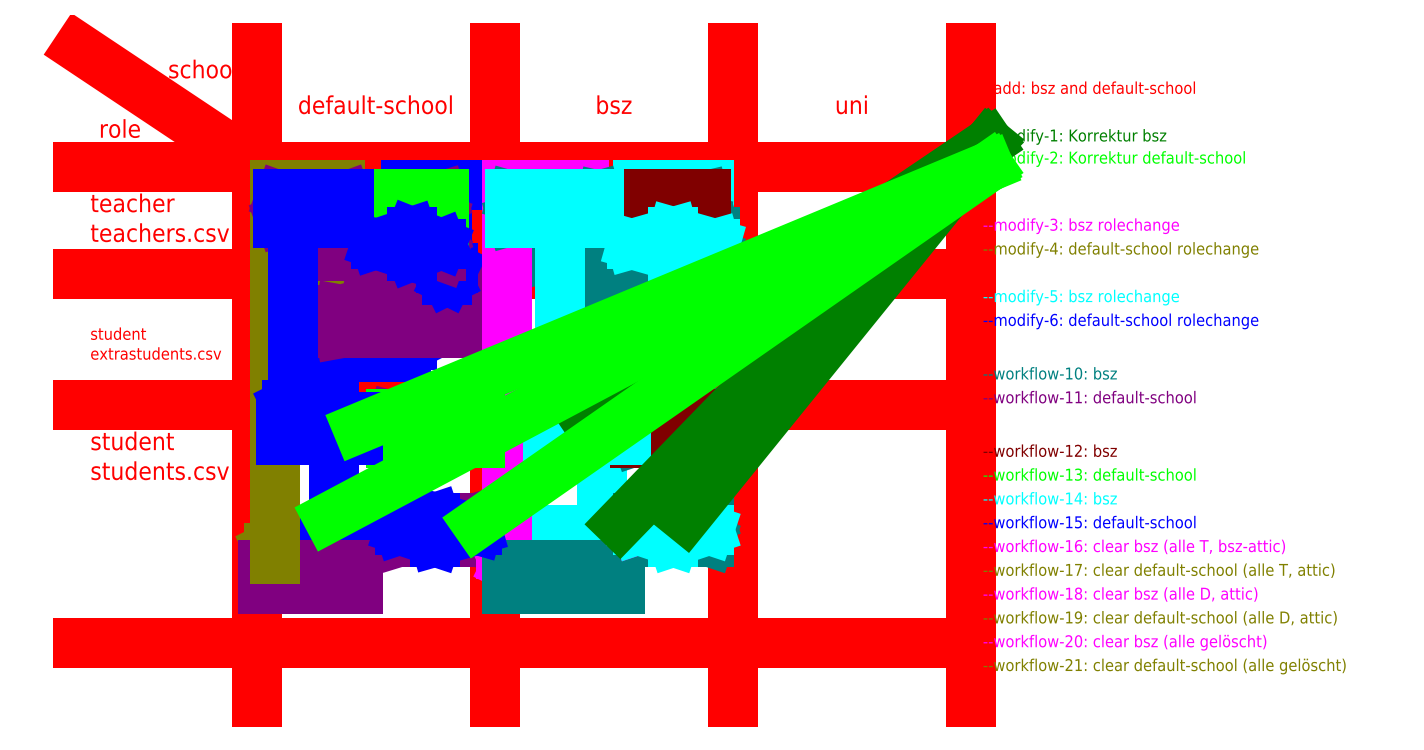
<metadata>
{"format":"dxf","ext":"dxf","renderer":"ezdxf+matplotlib","layout":"modelspace","background":"white","min_lineweight":24,"dpi":150}
</metadata>
<code>
0
SECTION
2
ENTITIES
0
LINE
8
Matrix
10
80
20
210
11
80
21
100
0
LINE
8
Matrix
10
120
20
210
11
120
21
100
0
LINE
8
Matrix
10
160
20
210
11
160
21
100
0
LINE
8
Matrix
10
200
20
210
11
200
21
100
0
LINE
8
Matrix
10
200
20
190
11
50
21
190
0
LINE
8
Matrix
10
80
20
190
11
50
21
210
0
MTEXT
8
Matrix
10
180
20
200
30
0
40
3
41
4.667
71
5
72
1
1
uni
7
iso
210
0
220
0
230
1
50
0
73
2
44
1
0
MTEXT
8
Matrix
10
140
20
200
30
0
40
3
41
6
71
5
72
1
1
bsz
7
iso
210
0
220
0
230
1
50
0
73
2
44
1
0
MTEXT
8
Matrix
10
71
20
206
30
0
40
3
41
11.67
71
5
72
1
1
school
7
iso
210
0
220
0
230
1
50
0
73
2
44
1
0
MTEXT
8
Matrix
10
57
20
196
30
0
40
3
41
7
71
5
72
1
1
role
7
iso
210
0
220
0
230
1
50
0
73
2
44
1
0
LINE
8
Matrix
10
50
20
150
11
200
21
150
0
LINE
8
Matrix
10
50
20
110
11
200
21
110
0
MTEXT
8
Matrix
10
100
20
200
30
0
40
3
41
28.67
71
5
72
1
1
default-school
7
iso
210
0
220
0
230
1
50
0
73
2
44
1
0
LINE
8
Matrix
10
50
20
172
11
200
21
172
0
MTEXT
8
--add-do
10
130
20
187
30
0
40
2
41
9.333
71
5
72
1
1
b-wu24
7
iso
210
0
220
0
230
1
50
0
73
2
44
1
0
MTEXT
8
--add-do
10
150
20
187
30
0
40
2
41
8.889
71
5
72
1
1
b-oe24
7
iso
210
0
220
0
230
1
50
0
73
2
44
1
0
MTEXT
8
--add-do
10
150
20
147
30
0
40
2
41
10.44
71
2
72
1
1
muelleju\P\P\P\P\Pmaieran
7
iso
210
0
220
0
230
1
50
0
73
2
44
1
0
MTEXT
8
--add-do
10
90
20
187
30
0
40
2
41
6.222
71
5
72
1
1
wu24
7
iso
210
0
220
0
230
1
50
0
73
2
44
1
0
MTEXT
8
--add-do
10
110
20
187
30
0
40
2
41
5.778
71
5
72
1
1
oe24
7
iso
210
0
220
0
230
1
50
0
73
2
44
1
0
MTEXT
8
--add-do
10
130
20
147
30
0
40
2
41
10.67
71
1
72
1
1
stefanol\P\P\P\P\Pperezhu
7
iso
210
0
220
0
230
1
50
0
73
2
44
1
0
MTEXT
8
--add-do
10
110
20
147
30
0
40
2
41
11.56
71
2
72
1
1
muelleju1\P\P\P\P\Pmaieran1
7
iso
210
0
220
0
230
1
50
0
73
2
44
1
0
MTEXT
8
--add-do
10
90
20
147
30
0
40
2
41
11.78
71
2
72
1
1
stefanol1\P\P\P\P\Pperezhu1
7
iso
210
0
220
0
230
1
50
0
73
2
44
1
0
MTEXT
8
--modify-3-do
10
150
20
143
30
0
40
2
41
11.67
71
5
72
1
1
7a -> 7b
7
iso
210
0
220
0
230
1
50
0
73
2
44
1
0
LINE
8
--modify-3-do
10
135
20
148
11
135
21
175
0
LINE
8
--modify-3-do
10
135
20
175
11
134
21
173
0
LINE
8
--modify-3-do
10
134
20
173
11
136
21
173
0
LINE
8
--modify-3-do
10
136
20
173
11
135
21
175
0
MTEXT
8
--modify-3-do
10
150
20
126
30
0
40
2
41
12.78
71
5
72
1
1
8a -> 10a
7
iso
210
0
220
0
230
1
50
0
73
2
44
1
0
MTEXT
8
--modify-4-do
10
106
20
143
30
0
40
2
41
11.67
71
5
72
1
1
7a -> 7b
7
iso
210
0
220
0
230
1
50
0
73
2
44
1
0
LINE
8
--modify-4-do
10
91
20
148
11
91
21
175
0
LINE
8
--modify-4-do
10
91
20
175
11
90
21
173
0
LINE
8
--modify-4-do
10
90
20
173
11
92
21
173
0
LINE
8
--modify-4-do
10
92
20
173
11
91
21
175
0
LINE
8
--modify-4-do
10
83
20
124
11
82
21
126
0
LINE
8
--modify-4-do
10
82
20
126
11
84
21
126
0
LINE
8
--modify-4-do
10
84
20
126
11
83
21
124
0
MTEXT
8
--modify-4-do
10
106
20
126
30
0
40
2
41
12.78
71
5
72
1
1
8a -> 10a
7
iso
210
0
220
0
230
1
50
0
73
2
44
1
0
MTEXT
8
--modify-4-do
10
89
20
121
30
0
40
2
41
13.72
71
5
72
1
1
wu24 (10a)
7
iso
210
0
220
0
230
1
50
0
73
2
44
1
0
MTEXT
8
--modify-3-do
10
131
20
121
30
0
40
2
41
16.83
71
5
72
1
1
b-wu24 (10a)
7
iso
210
0
220
0
230
1
50
0
73
2
44
1
0
MTEXT
8
Matrix
10
52
20
181
30
0
40
3
41
24.33
71
4
72
1
1
teacher\Pteachers.csv
7
iso
210
0
220
0
230
1
50
0
73
2
44
1
0
MTEXT
8
Matrix
10
52
20
141
30
0
40
3
41
24.67
71
4
72
1
1
student\Pstudents.csv
7
iso
210
0
220
0
230
1
50
0
73
2
44
1
0
MTEXT
8
Matrix
10
52
20
160
30
0
40
2
41
23.78
71
4
72
1
1
student\Pextrastudents.csv
7
iso
210
0
220
0
230
1
50
0
73
2
44
1
0
LINE
8
--modify-5-do
10
138
20
131
11
138
21
158
0
LINE
8
--modify-5-do
10
138
20
158
11
145
21
158
0
LINE
8
--modify-5-do
10
145
20
158
11
145
21
162
0
LINE
8
--modify-5-do
10
145
20
162
11
144
21
160
0
LINE
8
--modify-5-do
10
144
20
160
11
146
21
160
0
LINE
8
--modify-5-do
10
146
20
160
11
145
21
162
0
MTEXT
8
--modify-5-do
10
149
20
169
30
0
40
2
41
20.39
71
5
72
1
1
b-oe24 (alumni)
7
iso
210
0
220
0
230
1
50
0
73
2
44
1
0
MTEXT
8
--modify-5-do
10
145
20
164
30
0
40
2
41
18.39
71
5
72
1
1
perezhu (web)
7
iso
210
0
220
0
230
1
50
0
73
2
44
1
0
LINE
8
--modify-6-do
10
105
20
158
11
105
21
162
0
LINE
8
--modify-6-do
10
105
20
162
11
104
21
160
0
LINE
8
--modify-6-do
10
104
20
160
11
106
21
160
0
LINE
8
--modify-6-do
10
106
20
160
11
105
21
162
0
LINE
8
--modify-6-do
10
93
20
131
11
93
21
158
0
LINE
8
--modify-6-do
10
93
20
158
11
105
21
158
0
MTEXT
8
--modify-6-do
10
109
20
169
30
0
40
2
41
17.28
71
5
72
1
1
oe24 (alumni)
7
iso
210
0
220
0
230
1
50
0
73
2
44
1
0
MTEXT
8
--modify-6-do
10
105
20
164
30
0
40
2
41
19.5
71
5
72
1
1
perezhu1 (web)
7
iso
210
0
220
0
230
1
50
0
73
2
44
1
0
LINE
8
--workflow-10-do
10
135
20
166
11
156
21
166
0
LINE
8
--workflow-10-do
10
156
20
166
11
156
21
162
0
LINE
8
--workflow-10-do
10
156
20
162
11
135
21
162
0
LINE
8
--workflow-10-do
10
135
20
162
11
135
21
166
0
LINE
8
--workflow-10-do
10
135
20
166
11
156
21
162
0
LINE
8
--workflow-10-do
10
156
20
165
11
135
21
162
0
LINE
8
--workflow-10-do
10
138
20
171
11
138
21
167
0
LINE
8
--workflow-10-do
10
138
20
167
11
160
21
167
0
LINE
8
--workflow-10-do
10
160
20
167
11
160
21
171
0
LINE
8
--workflow-10-do
10
160
20
171
11
138
21
171
0
LINE
8
--workflow-10-do
10
138
20
171
11
160
21
167
0
LINE
8
--workflow-10-do
10
160
20
171
11
138
21
167
0
LINE
8
--workflow-10-do
10
144
20
148
11
144
21
144
0
LINE
8
--workflow-10-do
10
144
20
144
11
156
21
144
0
LINE
8
--workflow-10-do
10
156
20
144
11
156
21
148
0
LINE
8
--workflow-10-do
10
156
20
148
11
144
21
148
0
LINE
8
--workflow-10-do
10
144
20
148
11
156
21
144
0
LINE
8
--workflow-10-do
10
156
20
148
11
144
21
144
0
LINE
8
--workflow-10-do
10
144
20
131
11
144
21
127
0
LINE
8
--workflow-10-do
10
144
20
127
11
156
21
127
0
LINE
8
--workflow-10-do
10
156
20
127
11
156
21
131
0
LINE
8
--workflow-10-do
10
156
20
131
11
144
21
131
0
LINE
8
--workflow-10-do
10
144
20
131
11
156
21
127
0
LINE
8
--workflow-10-do
10
156
20
131
11
144
21
127
0
LINE
8
--workflow-11-do
10
94
20
166
11
94
21
162
0
LINE
8
--workflow-11-do
10
94
20
162
11
116
21
162
0
LINE
8
--workflow-11-do
10
116
20
162
11
116
21
166
0
LINE
8
--workflow-11-do
10
116
20
166
11
94
21
166
0
LINE
8
--workflow-11-do
10
94
20
166
11
116
21
162
0
LINE
8
--workflow-11-do
10
116
20
166
11
94
21
162
0
LINE
8
--workflow-11-do
10
99
20
171
11
99
21
167
0
LINE
8
--workflow-11-do
10
99
20
167
11
119
21
167
0
LINE
8
--workflow-11-do
10
119
20
167
11
119
21
171
0
LINE
8
--workflow-11-do
10
119
20
171
11
99
21
171
0
LINE
8
--workflow-11-do
10
99
20
171
11
119
21
167
0
LINE
8
--workflow-11-do
10
119
20
171
11
99
21
167
0
LINE
8
--workflow-11-do
10
103
20
148
11
103
21
144
0
LINE
8
--workflow-11-do
10
103
20
144
11
117
21
144
0
LINE
8
--workflow-11-do
10
117
20
144
11
117
21
148
0
LINE
8
--workflow-11-do
10
117
20
148
11
103
21
148
0
LINE
8
--workflow-11-do
10
103
20
148
11
117
21
144
0
LINE
8
--workflow-11-do
10
104
20
131
11
104
21
127
0
LINE
8
--workflow-11-do
10
104
20
127
11
117
21
127
0
LINE
8
--workflow-11-do
10
117
20
127
11
117
21
131
0
LINE
8
--workflow-11-do
10
117
20
131
11
104
21
131
0
LINE
8
--workflow-11-do
10
104
20
131
11
117
21
127
0
LINE
8
--workflow-11-do
10
117
20
131
11
104
21
127
0
MTEXT
8
--modify-3-do
10
135
20
177
30
0
40
2
41
10.67
71
5
72
1
1
stefanol
7
iso
210
0
220
0
230
1
50
0
73
2
44
1
0
MTEXT
8
--modify-4-do
10
91
20
177
30
0
40
2
41
11.78
71
5
72
1
1
stefanol1
7
iso
210
0
220
0
230
1
50
0
73
2
44
1
0
LINE
8
--workflow-10-do
10
129
20
179
11
129
21
175
0
LINE
8
--workflow-10-do
10
129
20
175
11
142
21
175
0
LINE
8
--workflow-10-do
10
142
20
175
11
142
21
179
0
LINE
8
--workflow-10-do
10
142
20
179
11
129
21
179
0
LINE
8
--workflow-10-do
10
129
20
179
11
142
21
175
0
LINE
8
--workflow-10-do
10
142
20
179
11
129
21
175
0
LINE
8
--workflow-11-do
10
84
20
179
11
84
21
175
0
LINE
8
--workflow-11-do
10
84
20
175
11
99
21
175
0
LINE
8
--workflow-11-do
10
99
20
175
11
99
21
179
0
LINE
8
--workflow-11-do
10
99
20
179
11
84
21
179
0
LINE
8
--workflow-11-do
10
84
20
179
11
99
21
175
0
LINE
8
--workflow-11-do
10
99
20
179
11
84
21
175
0
LINE
8
--modify-3-do
10
122
20
123
11
121
21
125
0
LINE
8
--modify-3-do
10
121
20
125
11
123
21
125
0
LINE
8
--modify-3-do
10
123
20
125
11
122
21
123
0
LINE
8
--modify-5-do
10
154
20
185
11
154
21
171
0
LINE
8
--modify-5-do
10
154
20
171
11
153
21
173
0
LINE
8
--modify-5-do
10
153
20
173
11
155
21
173
0
LINE
8
--modify-5-do
10
155
20
173
11
154
21
171
0
LINE
8
--modify-6-do
10
112
20
185
11
112
21
171
0
LINE
8
--modify-6-do
10
112
20
171
11
111
21
173
0
LINE
8
--modify-6-do
10
111
20
173
11
113
21
173
0
LINE
8
--modify-6-do
10
113
20
173
11
112
21
171
0
LINE
8
--workflow-11-do
10
117
20
148
11
103
21
144
0
MTEXT
8
--add-do
10
146
20
183
30
0
40
2
41
14.44
71
5
72
1
1
b-bjarna24
7
iso
210
0
220
0
230
1
50
0
73
2
44
1
0
MTEXT
8
--add-do
10
130
20
183
30
0
40
2
41
12.89
71
5
72
1
1
b-skula24
7
iso
210
0
220
0
230
1
50
0
73
2
44
1
0
MTEXT
8
--add-do
10
89
20
183
30
0
40
2
41
9.779
71
5
72
1
1
skula24
7
iso
210
0
220
0
230
1
50
0
73
2
44
1
0
MTEXT
8
--add-do
10
105
20
183
30
0
40
2
41
11.33
71
5
72
1
1
bjarna24
7
iso
210
0
220
0
230
1
50
0
73
2
44
1
0
LINE
8
--modify-3-do
10
129
20
146
11
142
21
146
0
LINE
8
--modify-3-do
10
124
20
187
11
135
21
187
0
LINE
8
--modify-4-do
10
84
20
146
11
97
21
146
0
LINE
8
--modify-5-do
10
144
20
187
11
156
21
187
0
LINE
8
--modify-5-do
10
129
20
129
11
141
21
129
0
LINE
8
--modify-6-do
10
105
20
187
11
115
21
187
0
LINE
8
--modify-6-do
10
83
20
129
11
97
21
129
0
MTEXT
8
--add-do
10
105
20
177
30
0
40
2
41
9.111
71
5
72
1
1
rukri24
7
iso
210
0
220
0
230
1
50
0
73
2
44
1
0
MTEXT
8
--add-do
10
150
20
177
30
0
40
2
41
12.22
71
5
72
1
1
b-rukri24
7
iso
210
0
220
0
230
1
50
0
73
2
44
1
0
LINE
8
--workflow-10-do
10
143
20
179
11
143
21
175
0
LINE
8
--workflow-10-do
10
143
20
175
11
157
21
175
0
LINE
8
--workflow-10-do
10
157
20
175
11
157
21
179
0
LINE
8
--workflow-10-do
10
157
20
179
11
143
21
179
0
LINE
8
--workflow-10-do
10
143
20
179
11
157
21
175
0
LINE
8
--workflow-10-do
10
157
20
179
11
143
21
175
0
LINE
8
--workflow-10-do
10
138
20
185
11
138
21
181
0
LINE
8
--workflow-10-do
10
138
20
181
11
155
21
181
0
LINE
8
--workflow-10-do
10
155
20
181
11
155
21
185
0
LINE
8
--workflow-10-do
10
155
20
185
11
138
21
185
0
LINE
8
--workflow-10-do
10
138
20
185
11
155
21
181
0
LINE
8
--workflow-10-do
10
155
20
185
11
138
21
181
0
LINE
8
--workflow-10-do
10
137
20
181
11
137
21
185
0
LINE
8
--modify-3-do
10
123
20
187
11
122
21
187
0
LINE
8
--modify-3-do
10
122
20
187
11
122
21
123
0
LINE
8
--workflow-10-do
10
123
20
185
11
123
21
181
0
LINE
8
--workflow-10-do
10
137
20
185
11
123
21
185
0
LINE
8
--workflow-10-do
10
123
20
181
11
137
21
181
0
LINE
8
--workflow-10-do
10
123
20
185
11
137
21
181
0
LINE
8
--workflow-10-do
10
137
20
185
11
123
21
181
0
LINE
8
--workflow-10-do
10
122
20
123
11
141
21
123
0
LINE
8
--workflow-10-do
10
141
20
123
11
141
21
119
0
LINE
8
--workflow-10-do
10
141
20
119
11
122
21
119
0
LINE
8
--workflow-10-do
10
122
20
119
11
122
21
123
0
LINE
8
--workflow-11-do
10
81
20
123
11
81
21
119
0
LINE
8
--workflow-11-do
10
81
20
119
11
97
21
119
0
LINE
8
--workflow-11-do
10
97
20
119
11
97
21
123
0
LINE
8
--workflow-11-do
10
97
20
123
11
81
21
123
0
LINE
8
--workflow-11-do
10
98
20
181
11
111
21
181
0
LINE
8
--workflow-11-do
10
111
20
181
11
111
21
185
0
LINE
8
--workflow-11-do
10
111
20
185
11
98
21
185
0
LINE
8
--workflow-11-do
10
98
20
185
11
111
21
181
0
LINE
8
--workflow-11-do
10
111
20
185
11
98
21
181
0
LINE
8
--workflow-11-do
10
100
20
179
11
100
21
175
0
LINE
8
--workflow-11-do
10
100
20
175
11
111
21
175
0
LINE
8
--workflow-11-do
10
111
20
175
11
111
21
179
0
LINE
8
--workflow-11-do
10
111
20
179
11
100
21
179
0
LINE
8
--workflow-11-do
10
100
20
179
11
111
21
175
0
LINE
8
--workflow-11-do
10
111
20
179
11
100
21
175
0
LINE
8
--workflow-11-do
10
95
20
181
11
95
21
185
0
LINE
8
--modify-4-do
10
86
20
187
11
94
21
187
0
LINE
8
--modify-4-do
10
83
20
187
11
83
21
124
0
LINE
8
--modify-4-do
10
83
20
187
11
85
21
187
0
LINE
8
--workflow-11-do
10
84
20
185
11
95
21
181
0
LINE
8
--workflow-11-do
10
95
20
185
11
84
21
181
0
LINE
8
--workflow-11-do
10
84
20
181
11
84
21
185
0
LINE
8
--workflow-11-do
10
95
20
185
11
84
21
185
0
LINE
8
--workflow-11-do
10
95
20
181
11
84
21
181
0
LINE
8
--workflow-11-do
10
98
20
185
11
98
21
181
0
MTEXT
8
--workflow-12-do
10
158
20
146
30
0
40
2
41
2.444
71
5
72
1
1
7a
7
iso
210
0
220
0
230
1
50
0
73
2
44
1
0
LINE
8
--workflow-12-do
10
156.5
20
143.5
11
156.5
21
148.5
0
LINE
8
--workflow-12-do
10
143.5
20
148.5
11
143.5
21
143.5
0
LINE
8
--workflow-12-do
10
156.5
20
148.5
11
143.5
21
148.5
0
LINE
8
--workflow-12-do
10
143.5
20
143.5
11
156.5
21
143.5
0
LINE
8
--workflow-12-do
10
155.5
20
180.5
11
155.5
21
185.5
0
LINE
8
--workflow-12-do
10
137.5
20
180.5
11
137.5
21
185.5
0
LINE
8
--workflow-12-do
10
155.5
20
185.5
11
137.5
21
185.5
0
LINE
8
--workflow-12-do
10
137.5
20
180.5
11
155.5
21
180.5
0
MTEXT
8
--workflow-13-do
10
117
20
142
30
0
40
2
41
2.444
71
5
72
1
1
7a
7
iso
210
0
220
0
230
1
50
0
73
2
44
1
0
LINE
8
--workflow-13-do
10
117.5
20
143.5
11
117.5
21
148.5
0
LINE
8
--workflow-13-do
10
102.5
20
148.5
11
102.5
21
143.5
0
LINE
8
--workflow-13-do
10
117.5
20
148.5
11
102.5
21
148.5
0
LINE
8
--workflow-13-do
10
102.5
20
143.5
11
117.5
21
143.5
0
LINE
8
--workflow-13-do
10
111.5
20
185.5
11
97.5
21
185.5
0
LINE
8
--workflow-13-do
10
97.5
20
180.5
11
111.5
21
180.5
0
LINE
8
--workflow-13-do
10
111.5
20
180.5
11
111.5
21
185.5
0
LINE
8
--workflow-13-do
10
97.5
20
185.5
11
97.5
21
180.5
0
LINE
8
--workflow-14-do
10
129
20
148
11
142
21
148
0
LINE
8
--workflow-14-do
10
142
20
148
11
142
21
144
0
LINE
8
--workflow-14-do
10
142
20
144
11
129
21
144
0
LINE
8
--workflow-14-do
10
129
20
144
11
129
21
148
0
MTEXT
8
--workflow-14-do
10
126
20
147
30
0
40
2
41
3.556
71
5
72
1
1
12a
7
iso
210
0
220
0
230
1
50
0
73
2
44
1
0
LINE
8
--workflow-14-do
10
131
20
174
11
131
21
149
0
LINE
8
--workflow-14-do
10
131
20
149
11
130
21
151
0
LINE
8
--workflow-14-do
10
130
20
151
11
132
21
151
0
LINE
8
--workflow-14-do
10
132
20
151
11
131
21
149
0
LINE
8
--workflow-15-do
10
84
20
148
11
84
21
144
0
LINE
8
--workflow-15-do
10
84
20
144
11
97
21
144
0
LINE
8
--workflow-15-do
10
97
20
144
11
97
21
148
0
LINE
8
--workflow-15-do
10
97
20
148
11
84
21
148
0
LINE
8
--workflow-15-do
10
86
20
175
11
86
21
148
0
LINE
8
--workflow-15-do
10
86
20
148
11
85
21
150
0
LINE
8
--workflow-15-do
10
85
20
150
11
87
21
150
0
LINE
8
--workflow-15-do
10
87
20
150
11
86
21
148
0
MTEXT
8
--workflow-15-do
10
87
20
142
30
0
40
2
41
3.556
71
5
72
1
1
12a
7
iso
210
0
220
0
230
1
50
0
73
2
44
1
0
LINE
8
--workflow-15-do
10
95.5
20
180.5
11
95.5
21
185.5
0
LINE
8
--workflow-15-do
10
83.5
20
180.5
11
83.5
21
185.5
0
LINE
8
--workflow-15-do
10
95.5
20
185.5
11
83.5
21
185.5
0
LINE
8
--workflow-15-do
10
95.5
20
180.5
11
83.5
21
180.5
0
LINE
8
--workflow-14-do
10
137.5
20
185.5
11
122.5
21
185.5
0
LINE
8
--workflow-14-do
10
122.5
20
180.5
11
137.5
21
180.5
0
LINE
8
--workflow-14-do
10
122.5
20
185.5
11
122.5
21
180.5
0
LINE
8
--workflow-14-do
10
137.5
20
180.5
11
137.5
21
185.5
0
LINE
8
--workflow-16-do
10
150
20
131
11
144
21
129
0
LINE
8
--workflow-14-do
10
150
20
179
11
150
21
175
0
LINE
8
--workflow-14-do
10
150
20
175
11
143
21
177
0
LINE
8
--workflow-14-do
10
143
20
177
11
150
21
179
0
LINE
8
--workflow-14-do
10
150
20
179
11
157
21
177
0
LINE
8
--workflow-14-do
10
157
20
177
11
150
21
175
0
LINE
8
--workflow-14-do
10
143
20
177
11
157
21
177
0
LINE
8
--workflow-14-do
10
144
20
129
11
150
21
131
0
LINE
8
--workflow-14-do
10
150
20
131
11
150
21
127
0
LINE
8
--workflow-14-do
10
156
20
129
11
150
21
131
0
LINE
8
--workflow-14-do
10
144
20
129
11
150
21
127
0
LINE
8
--workflow-14-do
10
144
20
129
11
156
21
129
0
LINE
8
--workflow-14-do
10
156
20
129
11
150
21
127
0
LINE
8
--workflow-15-do
10
104
20
129
11
110
21
131
0
LINE
8
--workflow-15-do
10
110
20
131
11
117
21
129
0
LINE
8
--workflow-15-do
10
117
20
129
11
110
21
127
0
LINE
8
--workflow-15-do
10
110
20
127
11
104
21
129
0
LINE
8
--workflow-15-do
10
110
20
131
11
110
21
127
0
LINE
8
--workflow-15-do
10
100
20
177
11
106
21
179
0
LINE
8
--workflow-15-do
10
106
20
179
11
111
21
177
0
LINE
8
--workflow-15-do
10
111
20
177
11
106
21
175
0
LINE
8
--workflow-15-do
10
106
20
175
11
106
21
179
0
LINE
8
--workflow-15-do
10
106
20
175
11
100
21
177
0
LINE
8
--workflow-15-do
10
100
20
177
11
111
21
177
0
LINE
8
--workflow-15-do
10
104
20
129
11
117
21
129
0
MTEXT
8
--modify-2-do
10
202
20
191.3
30
0
40
2
41
51
71
4
72
1
1
--modify-2: Korrektur default-school
7
iso
210
0
220
0
230
1
50
0
73
2
44
1
0
MTEXT
8
--modify-3-do
10
202
20
180
30
0
40
2
41
37
71
4
72
1
1
--modify-3: bsz rolechange
7
iso
210
0
220
0
230
1
50
0
73
2
44
1
0
MTEXT
8
--modify-4-do
10
202
20
176
30
0
40
2
41
52.33
71
4
72
1
1
--modify-4: default-school rolechange
7
iso
210
0
220
0
230
1
50
0
73
2
44
1
0
MTEXT
8
--modify-5-do
10
202
20
168
30
0
40
2
41
37
71
4
72
1
1
--modify-5: bsz rolechange
7
iso
210
0
220
0
230
1
50
0
73
2
44
1
0
MTEXT
8
--modify-6-do
10
202
20
164
30
0
40
2
41
52.11
71
4
72
1
1
--modify-6: default-school rolechange
7
iso
210
0
220
0
230
1
50
0
73
2
44
1
0
MTEXT
8
--workflow-10-do
10
202
20
155
30
0
40
2
41
25.72
71
4
72
1
1
--workflow-10: bsz
7
iso
210
0
220
0
230
1
50
0
73
2
44
1
0
MTEXT
8
--workflow-11-do
10
202
20
151
30
0
40
2
41
40.39
71
4
72
1
1
--workflow-11: default-school
7
iso
210
0
220
0
230
1
50
0
73
2
44
1
0
MTEXT
8
--workflow-12-do
10
202
20
142
30
0
40
2
41
25.72
71
4
72
1
1
--workflow-12: bsz
7
iso
210
0
220
0
230
1
50
0
73
2
44
1
0
MTEXT
8
--workflow-13-do
10
202
20
138
30
0
40
2
41
40.83
71
4
72
1
1
--workflow-13: default-school
7
iso
210
0
220
0
230
1
50
0
73
2
44
1
0
MTEXT
8
--workflow-14-do
10
202
20
134
30
0
40
2
41
25.94
71
4
72
1
1
--workflow-14: bsz
7
iso
210
0
220
0
230
1
50
0
73
2
44
1
0
MTEXT
8
--workflow-15-do
10
202
20
130
30
0
40
2
41
40.83
71
4
72
1
1
--workflow-15: default-school
7
iso
210
0
220
0
230
1
50
0
73
2
44
1
0
MTEXT
8
--workflow-16-do
10
202
20
126
30
0
40
2
41
60.06
71
4
72
1
1
--workflow-16: clear bsz (alle T, bsz-attic)
7
iso
210
0
220
0
230
1
50
0
73
2
44
1
0
MTEXT
8
--workflow-17-do
10
202
20
122
30
0
40
2
41
68.94
71
4
72
1
1
--workflow-17: clear default-school (alle T, attic)
7
iso
210
0
220
0
230
1
50
0
73
2
44
1
0
MTEXT
8
--workflow-18-do
10
202
20
118
30
0
40
2
41
53.83
71
4
72
1
1
--workflow-18: clear bsz (alle D, attic)
7
iso
210
0
220
0
230
1
50
0
73
2
44
1
0
MTEXT
8
--workflow-19-do
10
202
20
114
30
0
40
2
41
68.94
71
4
72
1
1
--workflow-19: clear default-school (alle D, attic)
7
iso
210
0
220
0
230
1
50
0
73
2
44
1
0
MTEXT
8
--workflow-20-do
10
202
20
110
30
0
40
2
41
55.33
71
4
72
1
1
--workflow-20: clear bsz (alle gelöscht)
7
iso
210
0
220
0
230
1
50
0
73
2
44
1
0
MTEXT
8
--workflow-21-do
10
202
20
106
30
0
40
2
41
70
71
4
72
1
1
--workflow-21: clear default-school (alle gelöscht)
7
iso
210
0
220
0
230
1
50
0
73
2
44
1
0
MTEXT
8
--modify-1-do
10
202
20
195
30
0
40
2
41
35.44
71
4
72
1
1
--modify-1: Korrektur bsz
7
iso
210
0
220
0
230
1
50
0
73
2
44
1
0
MTEXT
8
--add-do
10
202
20
203
30
0
40
2
41
41.39
71
4
72
1
1
--add: bsz and default-school
7
iso
210
0
220
0
230
1
50
0
73
2
44
1
0
LINE
8
--modify-1-do
10
135
20
148
11
203
21
194
0
LINE
8
--modify-1-do
10
203
20
194
11
141
21
130
0
LINE
8
--modify-1-do
10
152
20
131
11
203
21
194
0
LINE
8
--modify-2-do
10
97
20
146
11
203
21
190
0
LINE
8
--modify-2-do
10
203
20
190
11
92
21
131
0
LINE
8
--modify-2-do
10
117
20
130
11
203
21
190
0
ENDSEC
0
EOF

</code>
